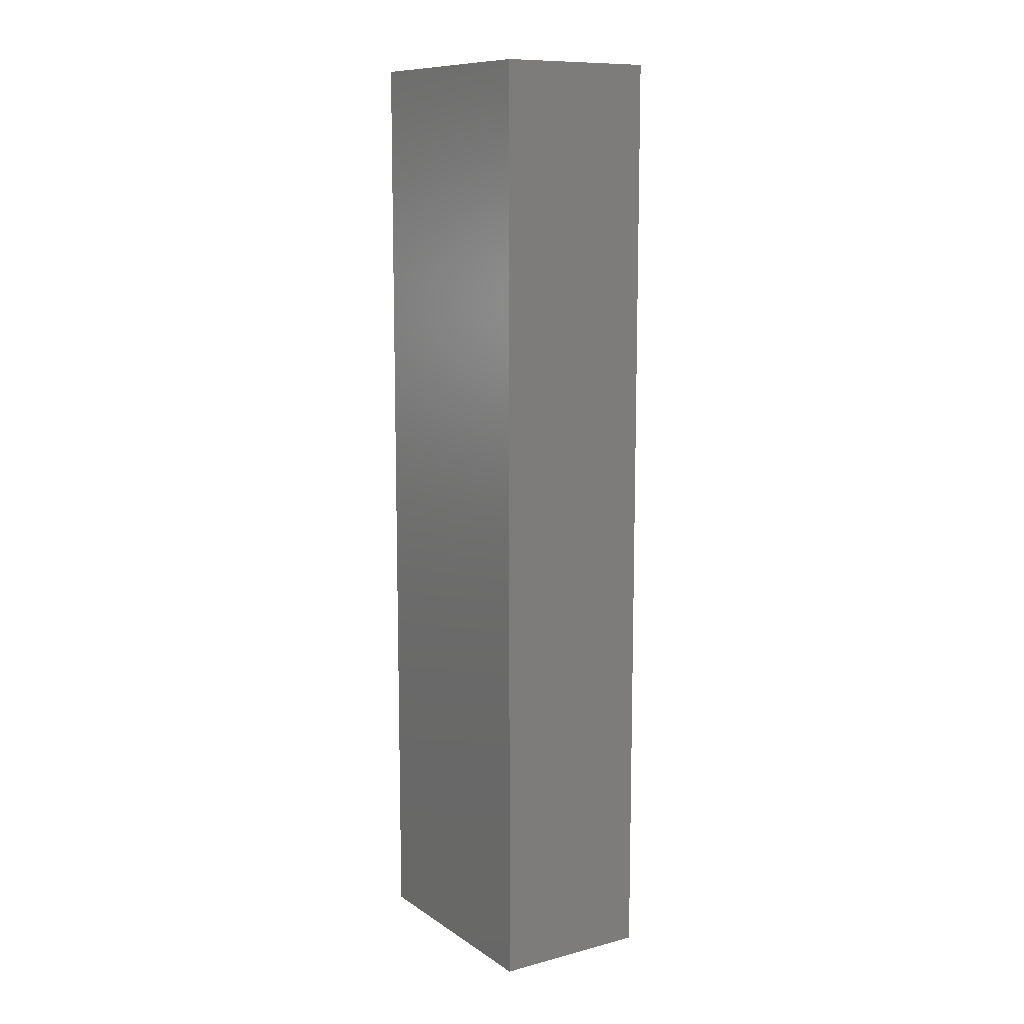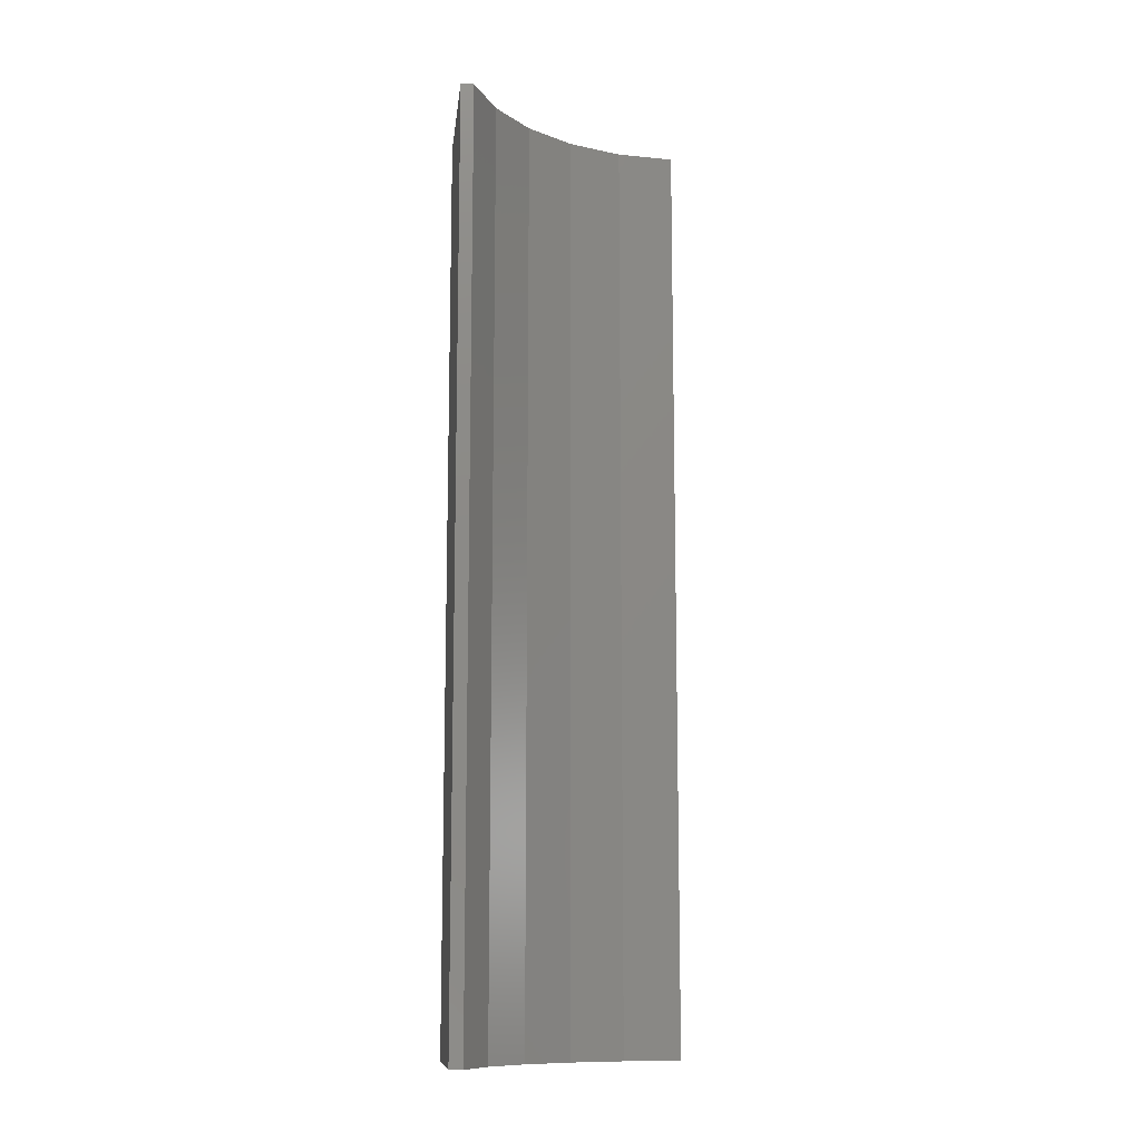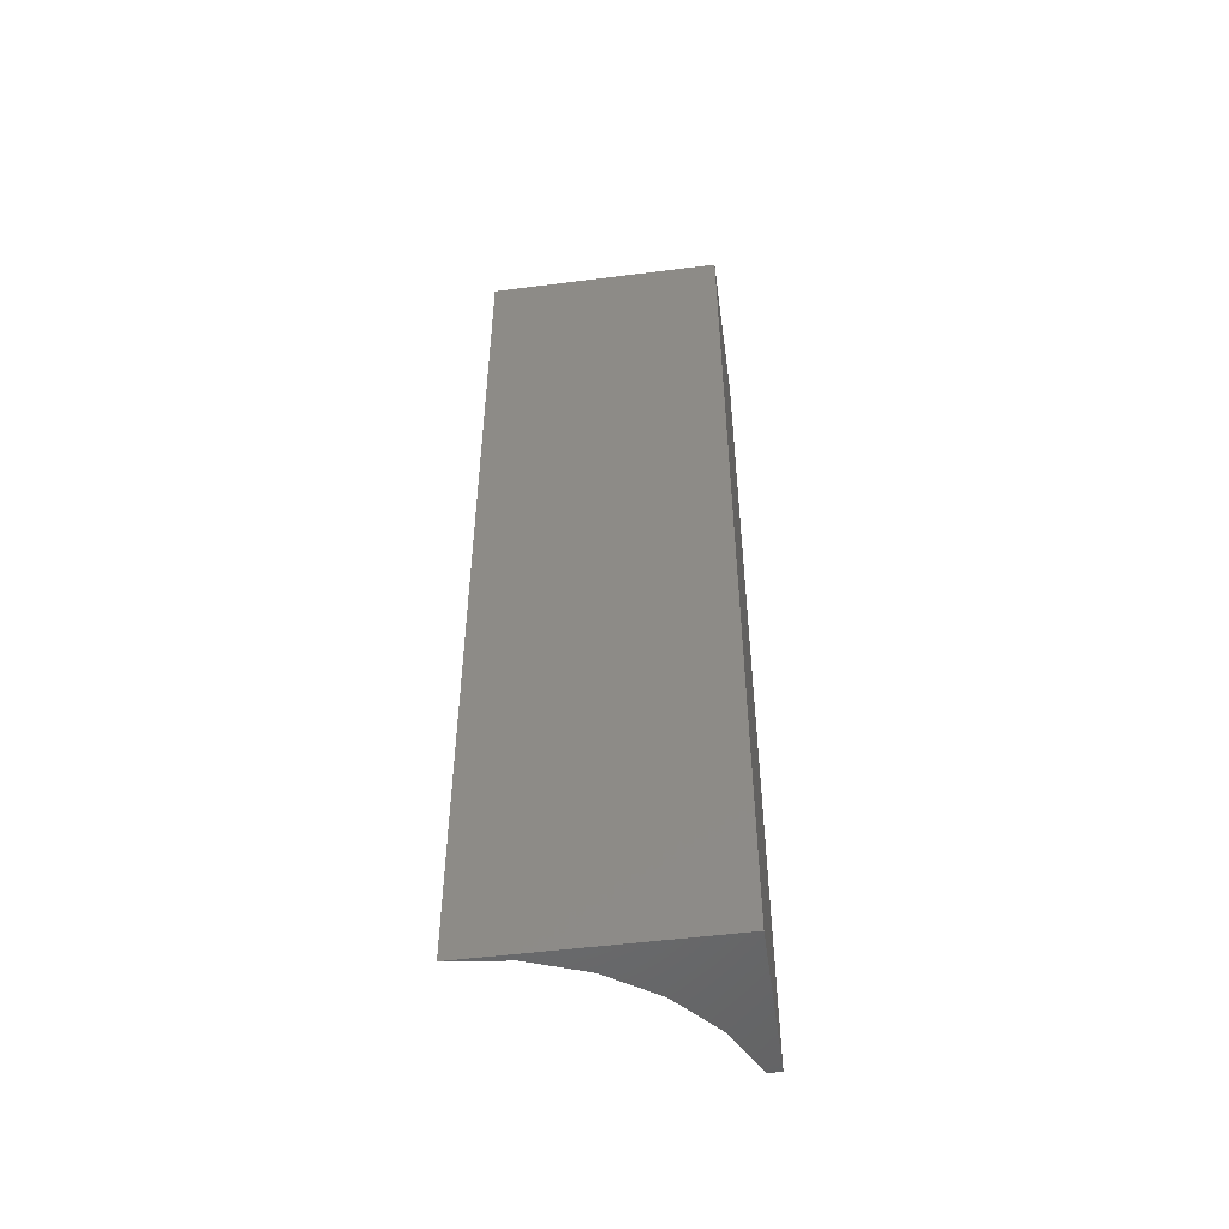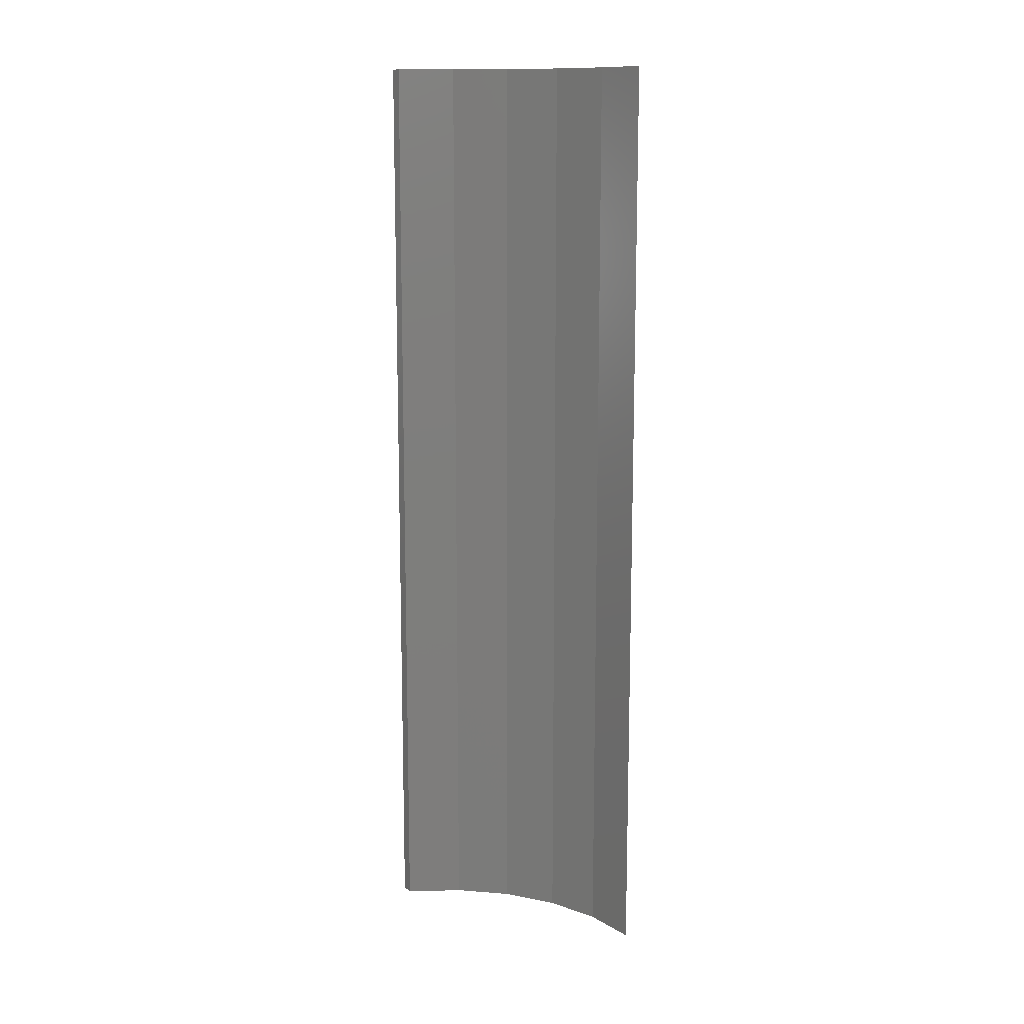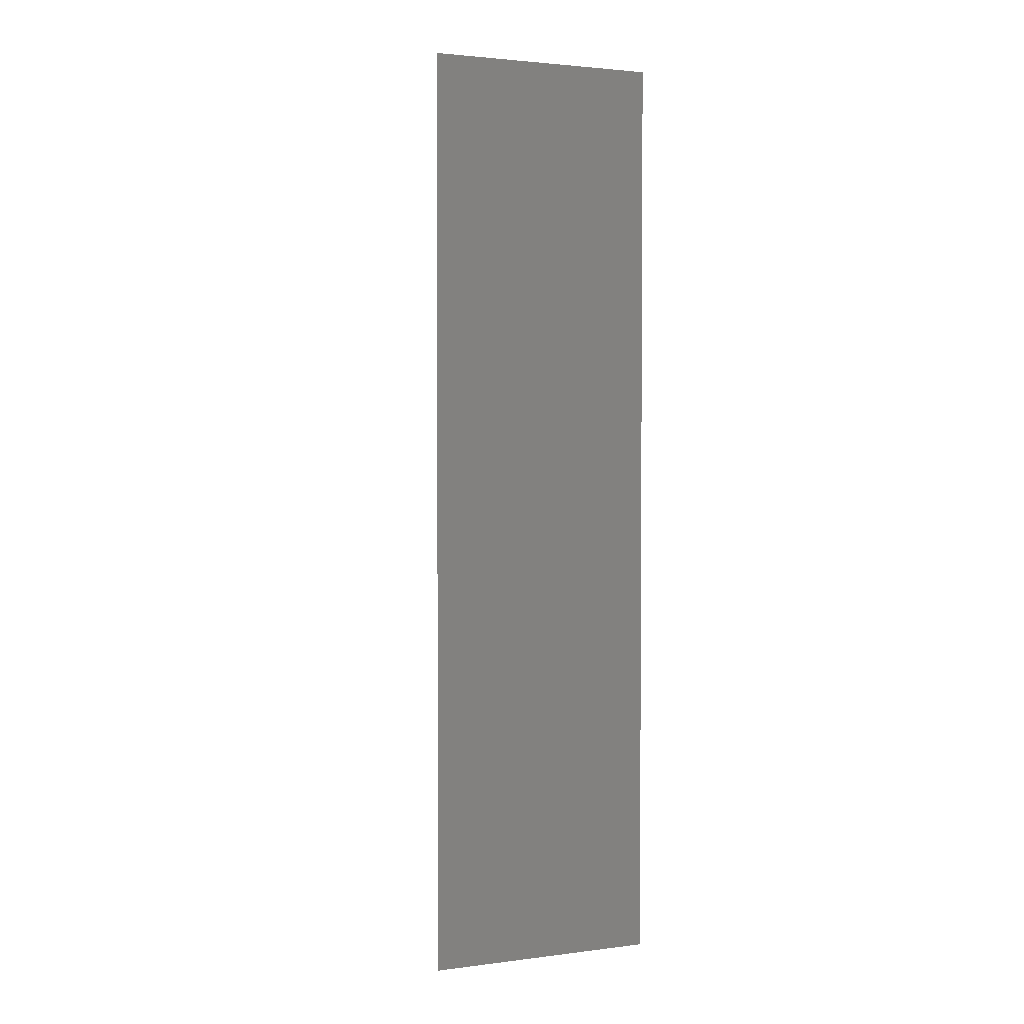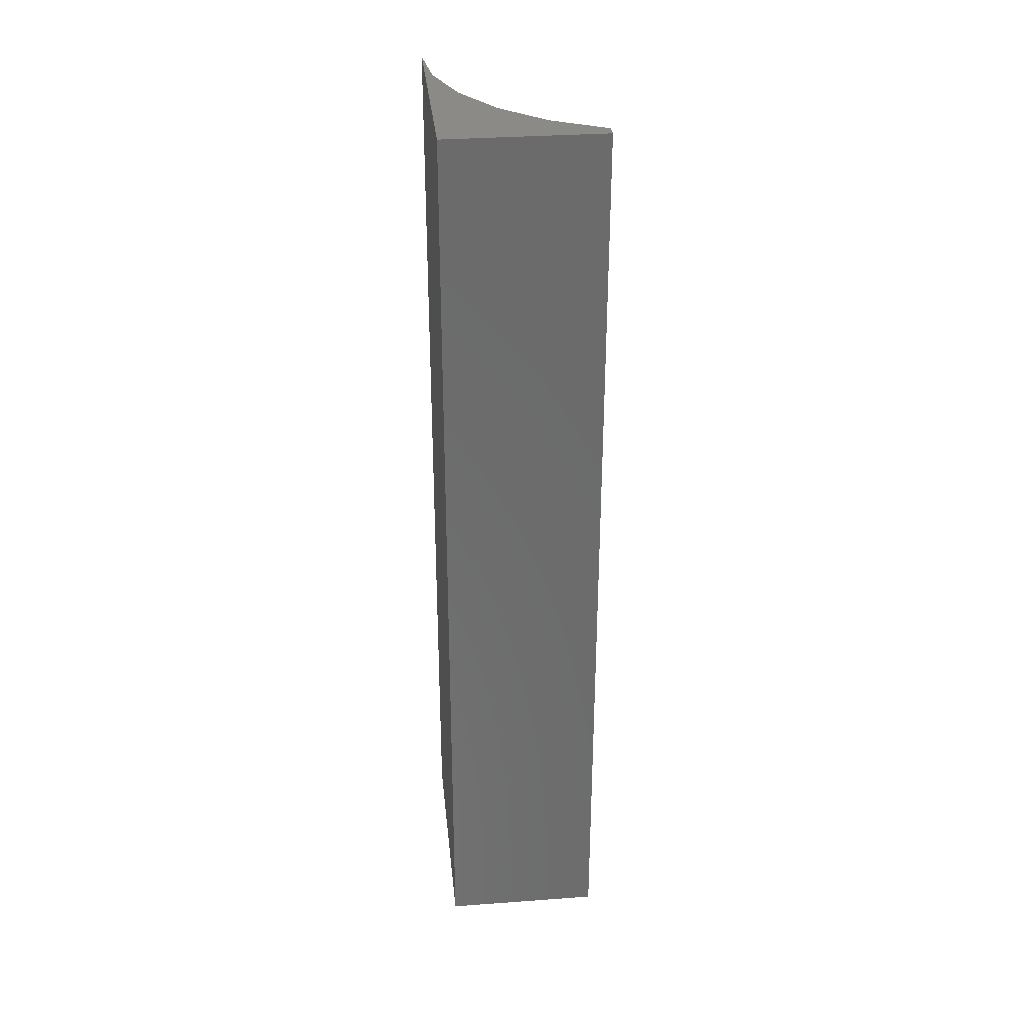
<metadata>
{"format":"stl","ext":"stl","renderer":"f3d","projection":"perspective","resolution":1024,"background":"white","views":[{"elev":10.7,"azim":-32.8,"up":"+Y"},{"elev":-11.7,"azim":83.6,"up":"+Y"},{"elev":-50.9,"azim":-82.1,"up":"+Y"},{"elev":12.6,"azim":150.0,"up":"+Y"},{"elev":2.5,"azim":-113.5,"up":"+Y"},{"elev":32.4,"azim":-5.8,"up":"+Y"}]}
</metadata>
<code>
# stl→obj: 16 verts, 28 faces
v 373.2 506.3 95.64
v 373.2 506.3 95.69
v 373.2 502.3 95.64
v 373.2 502.3 95.69
v 372.5 502.3 94.69
v 372.5 506.3 94.69
v 372.5 502.3 94.94
v 372.5 506.3 94.94
v 372.6 502.3 95.17
v 372.6 506.3 95.17
v 372.8 502.3 95.37
v 372.8 506.3 95.37
v 373 502.3 95.53
v 373 506.3 95.53
v 372.5 506.3 95.69
v 372.5 502.3 95.69
f 1 2 3
f 3 2 4
f 5 6 7
f 7 6 8
f 7 8 9
f 9 8 10
f 9 10 11
f 11 10 12
f 11 12 13
f 13 12 14
f 13 14 3
f 3 14 1
f 15 6 16
f 16 6 5
f 2 15 4
f 4 15 16
f 2 14 15
f 15 14 12
f 15 12 10
f 2 1 14
f 10 8 15
f 15 8 6
f 3 4 13
f 13 4 16
f 13 16 11
f 11 16 9
f 9 16 7
f 7 16 5

</code>
